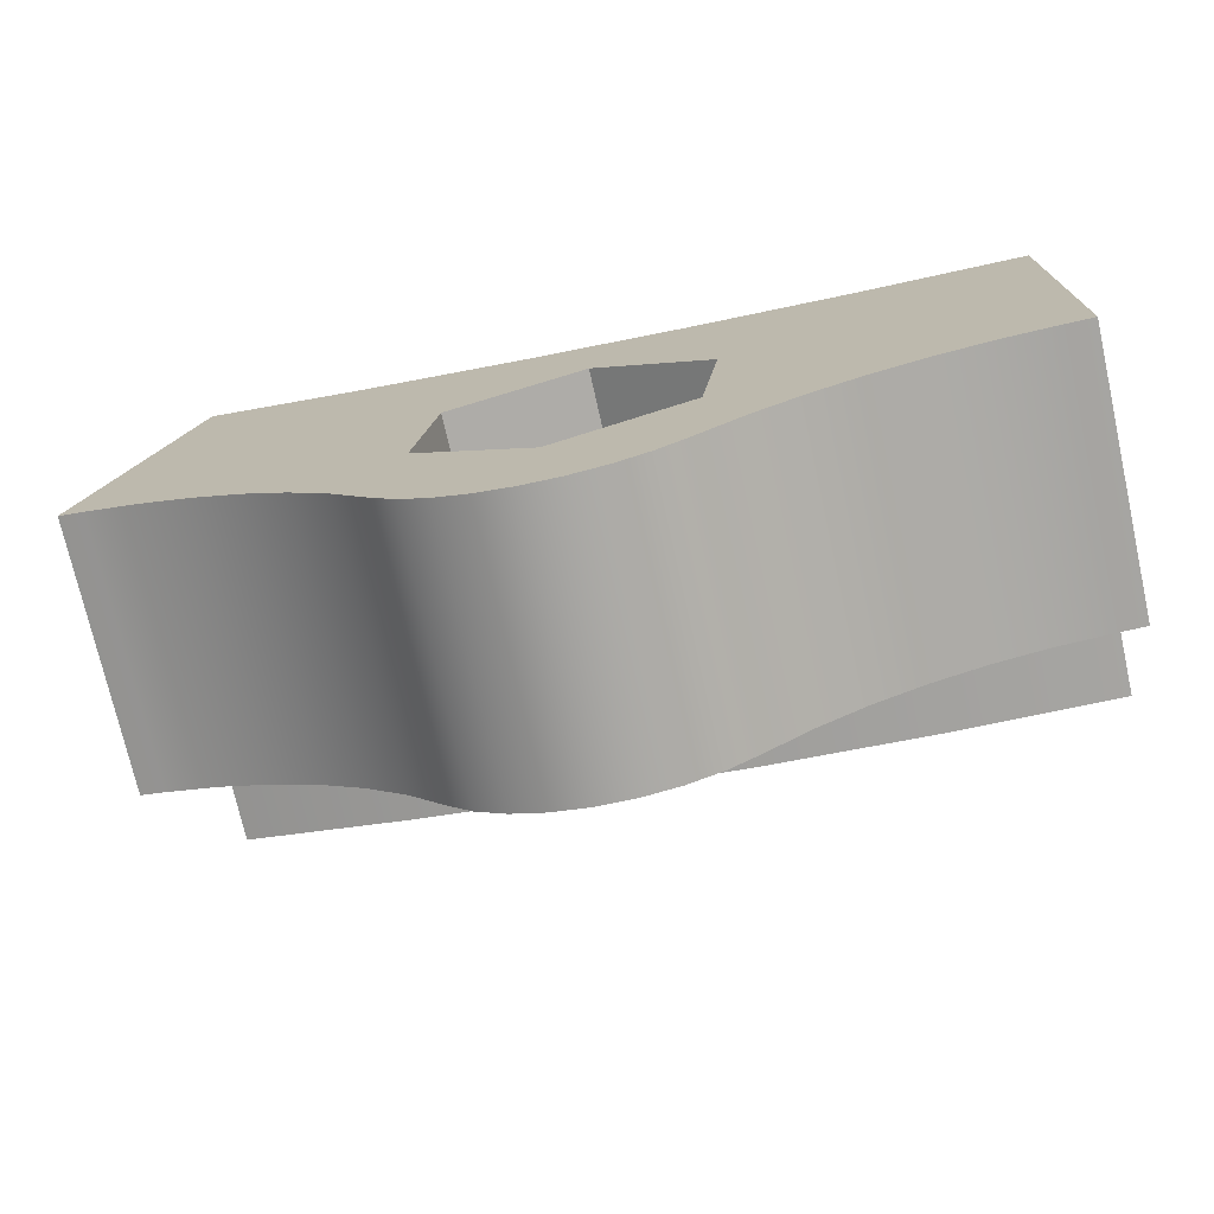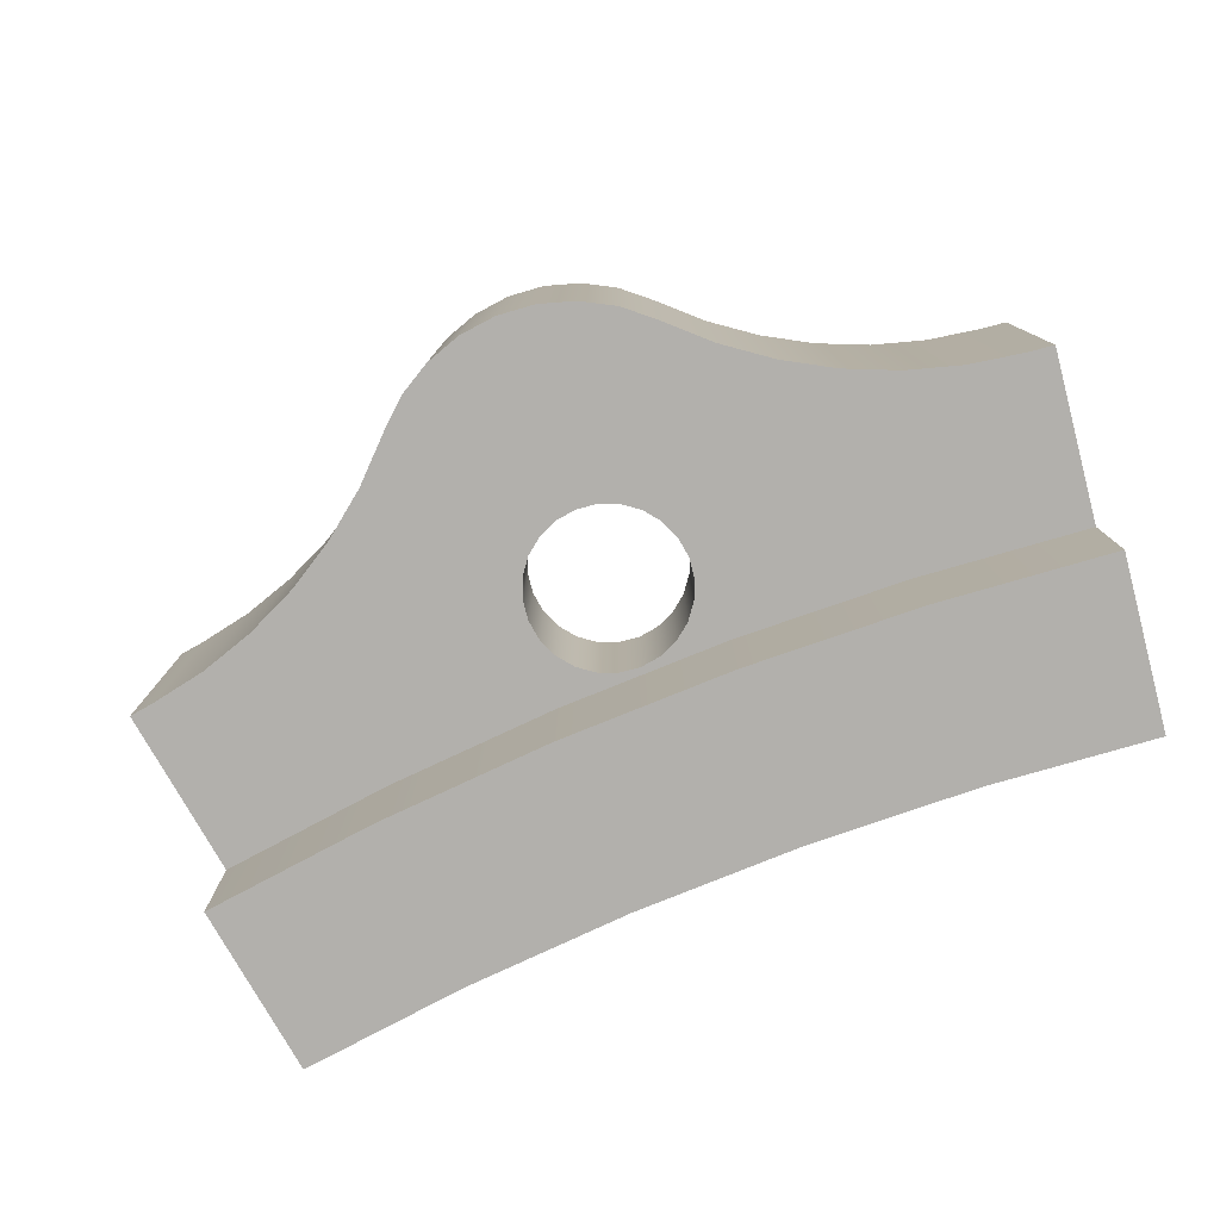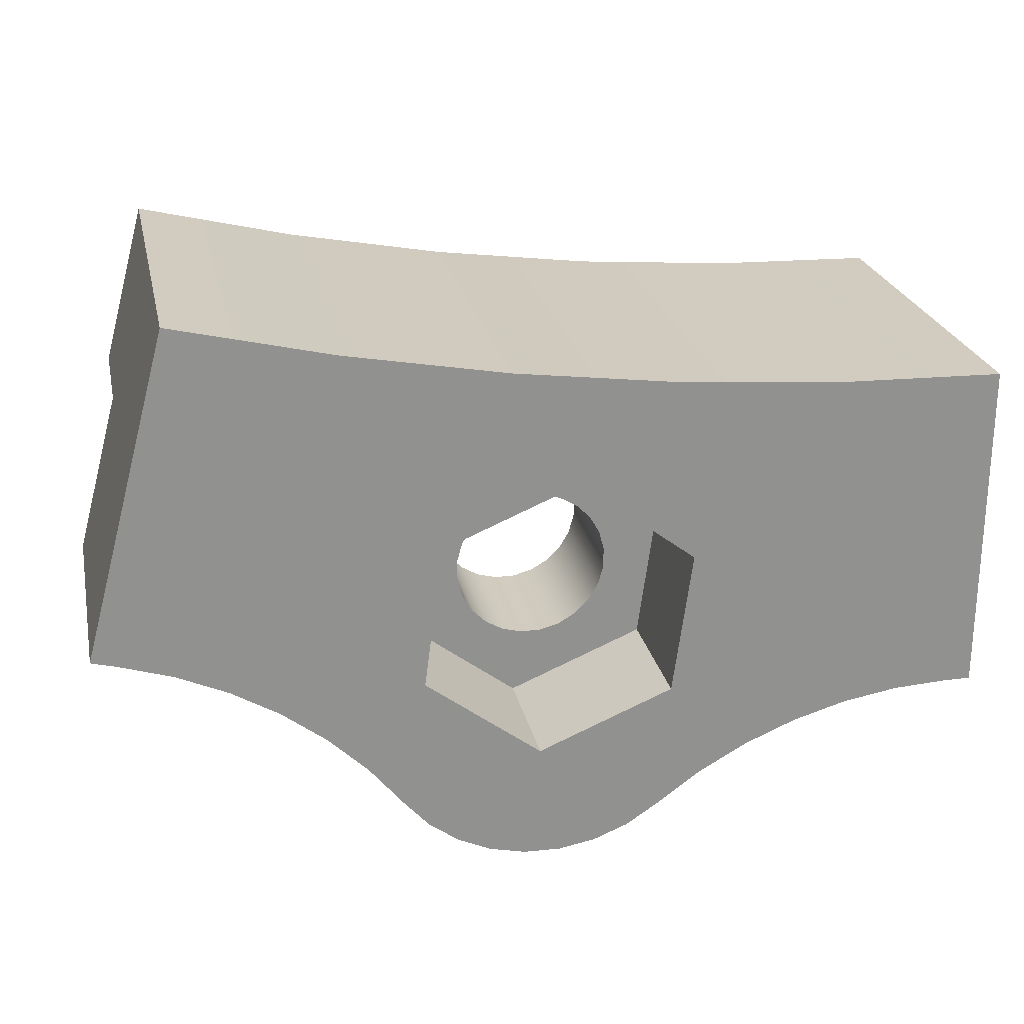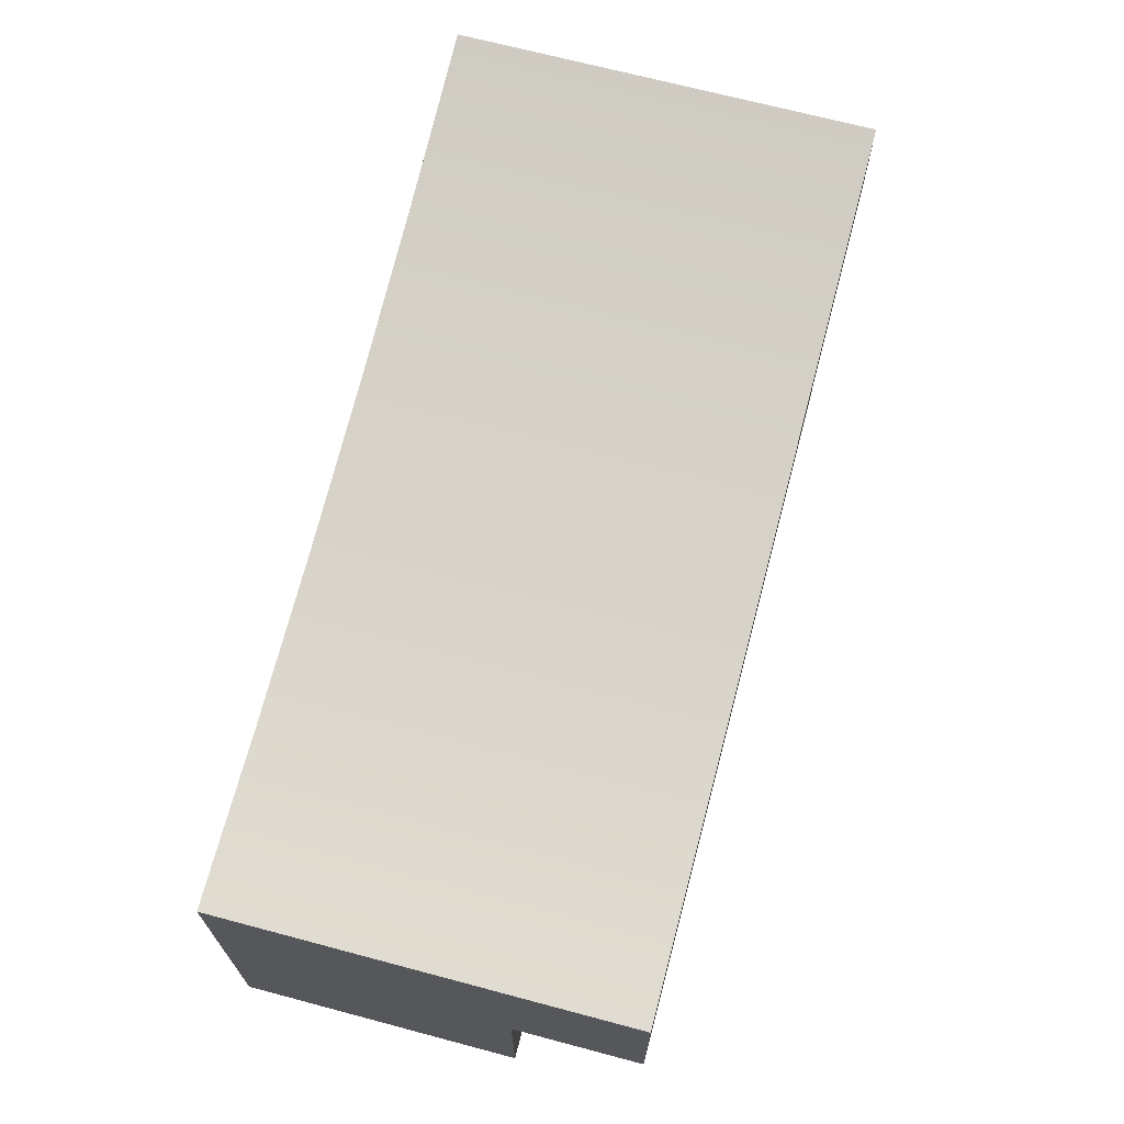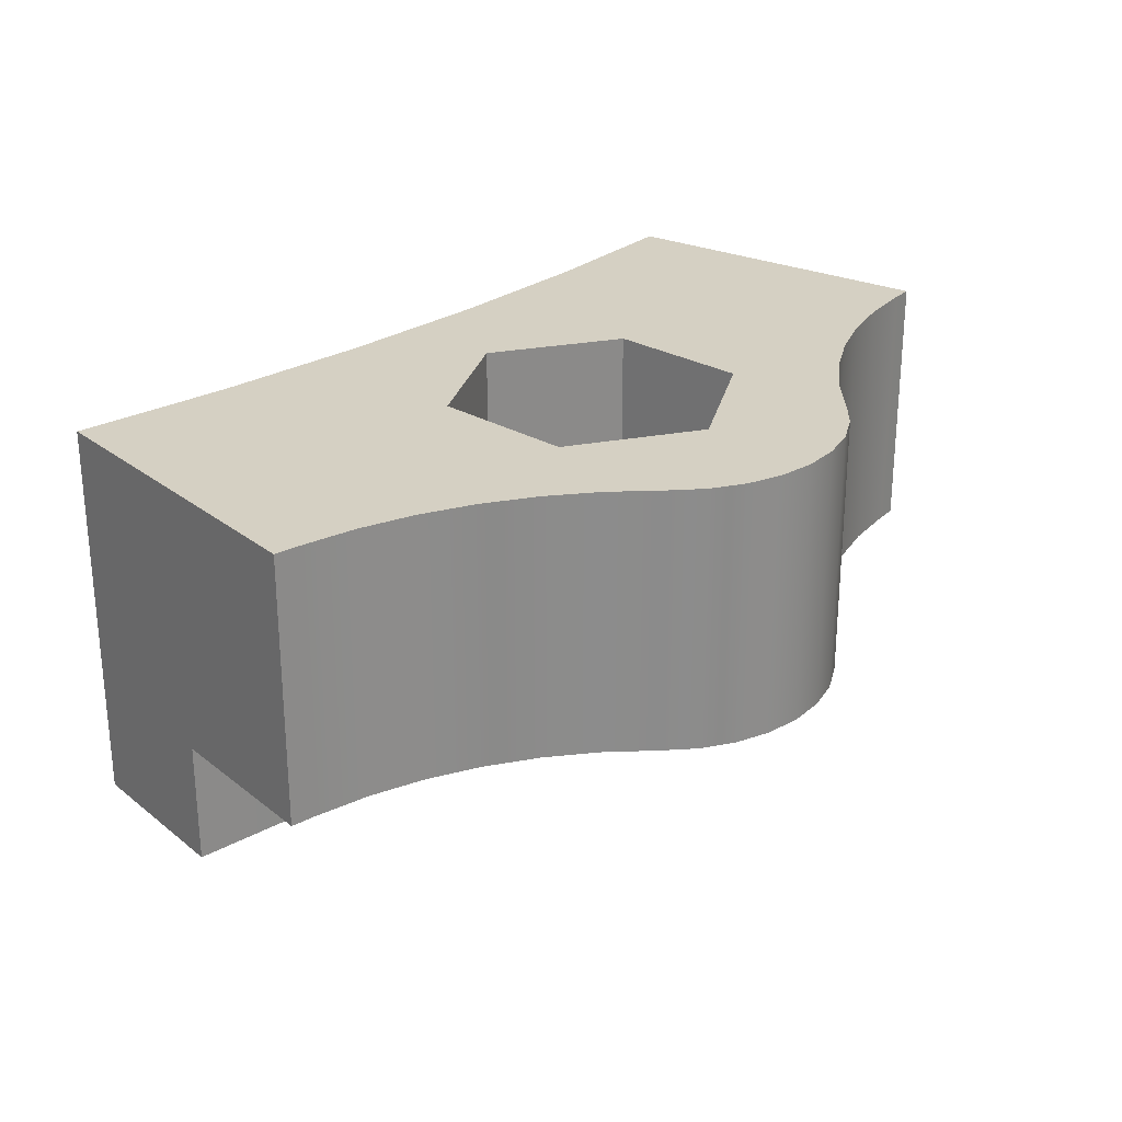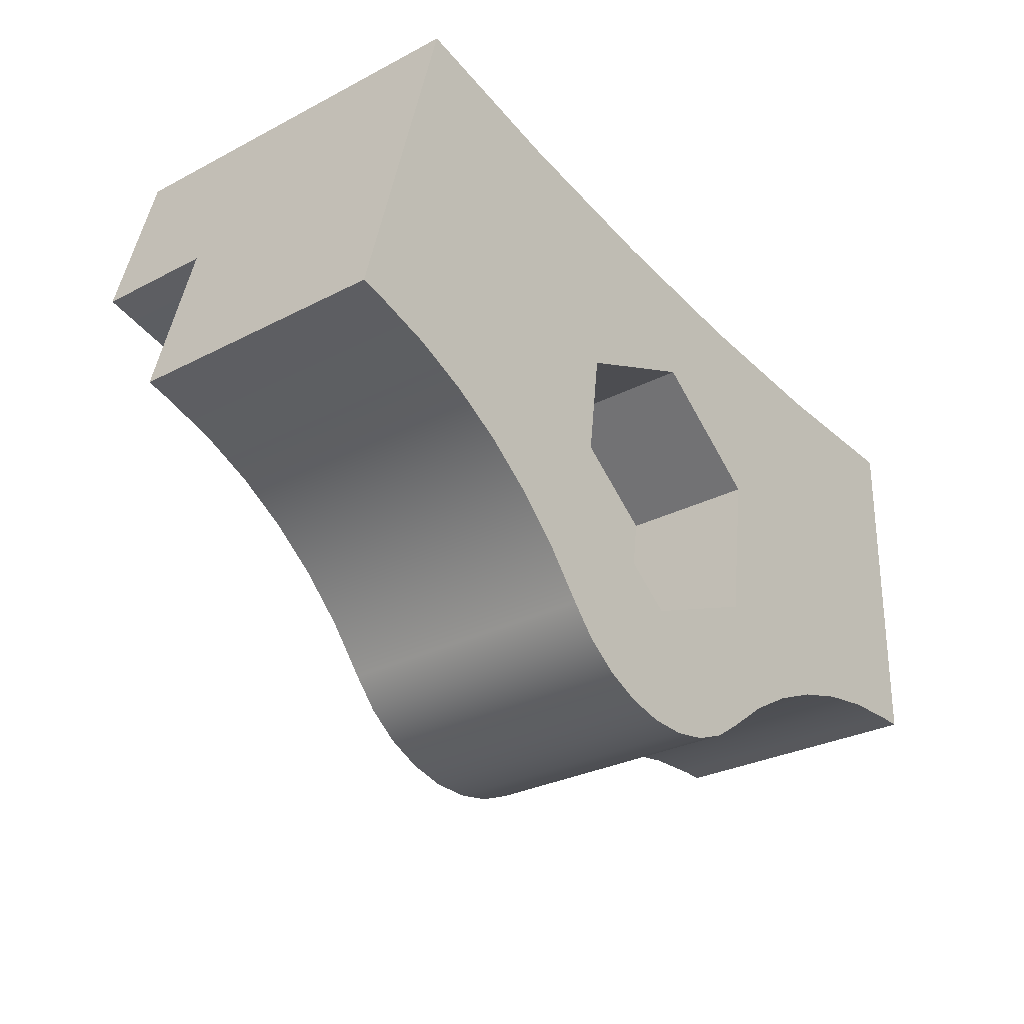
<metadata>
{"format":"obj","ext":"obj","renderer":"f3d","projection":"perspective","resolution":1024,"background":"white","views":[{"elev":-73.6,"azim":-167.4,"up":"+Z"},{"elev":-78.7,"azim":-165.4,"up":"+Y"},{"elev":24.3,"azim":168.0,"up":"+Z"},{"elev":69.1,"azim":-75.1,"up":"+Z"},{"elev":26.2,"azim":125.6,"up":"+Y"},{"elev":-28.4,"azim":128.4,"up":"+Z"}]}
</metadata>
<code>
g rim_hole
v 0 40 -143
v 0 40 -136
v 0 35 -136
v 0 35 -129
v 0 51 -129
v 0 51 -143
v 33.39 35 -124.6
v 35.2 35 -131.4
v 35.2 40 -131.4
v 37.01 40 -138.1
v 37.01 51 -138.1
v 33.39 51 -124.6
v 0.3429 51 -143
v 0.6857 51 -143
v 1.029 51 -143
v 1.029 40 -143
v 0.6857 40 -143
v 0.3429 40 -143
v 6.751 35 -128.8
v 13.48 35 -128.3
v 20.18 35 -127.4
v 26.82 35 -126.2
v 26.82 51 -126.2
v 20.18 51 -127.4
v 13.48 51 -128.3
v 6.751 51 -128.8
v 36.68 51 -138.2
v 36.35 51 -138.3
v 36.02 51 -138.4
v 33.81 51 -139.1
v 31.7 51 -140.1
v 29.71 51 -141.3
v 27.88 51 -142.7
v 26.23 51 -144.3
v 24.77 51 -146.1
v 23.76 51 -147.3
v 22.53 51 -148.2
v 21.14 51 -148.9
v 19.64 51 -149.2
v 18.11 51 -149.3
v 16.6 51 -149
v 15.17 51 -148.4
v 13.89 51 -147.6
v 12.02 51 -146.2
v 10 51 -145.1
v 7.863 51 -144.1
v 5.635 51 -143.5
v 3.346 51 -143.1
v 19 51 -144.3
v 23.81 51 -140.6
v 23.02 51 -134.6
v 17.42 51 -132.3
v 12.61 51 -136
v 13.4 51 -142
v 36.68 40 -138.2
v 36.35 40 -138.3
v 36.02 40 -138.4
v 7.118 35 -135.8
v 14.22 35 -135.3
v 21.28 35 -134.3
v 28.28 35 -133
v 3.346 40 -143.1
v 5.635 40 -143.5
v 7.863 40 -144.1
v 10 40 -145.1
v 12.02 40 -146.2
v 13.89 40 -147.6
v 15.17 40 -148.4
v 16.6 40 -149
v 18.11 40 -149.3
v 19.64 40 -149.2
v 21.14 40 -148.9
v 22.53 40 -148.2
v 23.76 40 -147.3
v 24.77 40 -146.1
v 26.23 40 -144.3
v 27.88 40 -142.7
v 29.71 40 -141.3
v 31.7 40 -140.1
v 33.81 40 -139.1
v 28.28 40 -133
v 21.28 40 -134.3
v 14.22 40 -135.3
v 7.118 40 -135.8
v 21.43 40 -137.9
v 21.43 40 -138.7
v 21.21 40 -139.6
v 20.79 40 -140.3
v 20.19 40 -140.9
v 19.45 40 -141.3
v 18.63 40 -141.5
v 17.78 40 -141.5
v 16.96 40 -141.3
v 16.23 40 -140.9
v 15.63 40 -140.3
v 15.21 40 -139.6
v 14.99 40 -138.7
v 14.99 40 -137.9
v 15.21 40 -137.1
v 15.63 40 -136.3
v 16.23 40 -135.7
v 16.96 40 -135.3
v 17.78 40 -135.1
v 18.63 40 -135.1
v 19.45 40 -135.3
v 20.19 40 -135.7
v 20.79 40 -136.3
v 21.21 40 -137.1
v 21.43 45.5 -137.9
v 21.43 45.5 -138.7
v 21.21 45.5 -139.6
v 20.79 45.5 -140.3
v 20.19 45.5 -140.9
v 19.45 45.5 -141.3
v 18.63 45.5 -141.5
v 17.78 45.5 -141.5
v 16.96 45.5 -141.3
v 16.23 45.5 -140.9
v 15.63 45.5 -140.3
v 15.21 45.5 -139.6
v 14.99 45.5 -138.7
v 14.99 45.5 -137.9
v 15.21 45.5 -137.1
v 15.63 45.5 -136.3
v 16.23 45.5 -135.7
v 16.96 45.5 -135.3
v 17.78 45.5 -135.1
v 18.63 45.5 -135.1
v 19.45 45.5 -135.3
v 20.19 45.5 -135.7
v 20.79 45.5 -136.3
v 21.21 45.5 -137.1
v 19 45.5 -144.3
v 23.81 45.5 -140.6
v 13.4 45.5 -142
v 12.61 45.5 -136
v 17.42 45.5 -132.3
v 23.02 45.5 -134.6
f 1 2 6
f 6 2 5
f 5 2 4
f 4 2 3
f 8 9 7
f 7 9 12
f 12 9 11
f 11 9 10
f 1 6 18
f 18 6 13
f 18 13 17
f 17 13 14
f 17 14 16
f 16 14 15
f 4 19 5
f 5 19 26
f 26 19 20
f 26 20 25
f 25 20 21
f 25 21 24
f 24 21 22
f 24 22 23
f 23 22 7
f 23 7 12
f 6 5 13
f 13 5 14
f 14 5 15
f 15 5 48
f 48 5 47
f 47 5 26
f 47 26 46
f 46 26 45
f 45 26 53
f 45 53 44
f 44 53 54
f 44 54 43
f 43 54 42
f 42 54 41
f 41 54 49
f 41 49 40
f 40 49 39
f 39 49 38
f 38 49 37
f 37 49 50
f 37 50 36
f 36 50 35
f 35 50 34
f 34 50 51
f 34 51 33
f 33 51 23
f 33 23 32
f 32 23 31
f 31 23 12
f 31 12 30
f 30 12 29
f 29 12 28
f 28 12 27
f 27 12 11
f 26 25 53
f 53 25 52
f 52 25 24
f 52 24 51
f 51 24 23
f 11 10 27
f 27 10 55
f 27 55 28
f 28 55 56
f 28 56 29
f 29 56 57
f 4 3 19
f 19 3 20
f 20 3 58
f 20 58 59
f 20 59 21
f 21 59 60
f 21 60 61
f 61 8 21
f 21 8 22
f 22 8 7
f 1 18 2
f 2 18 17
f 2 17 16
f 16 62 2
f 2 62 84
f 84 62 63
f 84 63 64
f 64 65 84
f 84 65 66
f 84 66 83
f 83 66 67
f 83 67 97
f 97 67 68
f 97 68 96
f 96 68 95
f 95 68 69
f 95 69 94
f 94 69 70
f 94 70 93
f 93 70 92
f 92 70 71
f 92 71 91
f 91 71 90
f 90 71 72
f 90 72 89
f 89 72 88
f 88 72 73
f 88 73 87
f 87 73 74
f 87 74 86
f 86 74 85
f 85 74 75
f 85 75 82
f 82 75 76
f 82 76 81
f 81 76 77
f 81 77 78
f 78 79 81
f 81 79 80
f 81 80 9
f 9 80 57
f 9 57 56
f 56 55 9
f 9 55 10
f 83 103 82
f 82 103 104
f 82 104 105
f 97 98 83
f 83 98 99
f 83 99 100
f 100 101 83
f 83 101 102
f 83 102 103
f 105 106 82
f 82 106 107
f 82 107 108
f 108 85 82
f 108 132 85
f 85 132 109
f 85 109 86
f 86 109 110
f 86 110 87
f 87 110 111
f 87 111 88
f 88 111 112
f 88 112 89
f 89 112 113
f 89 113 90
f 90 113 114
f 90 114 91
f 91 114 115
f 91 115 92
f 92 115 116
f 92 116 93
f 93 116 117
f 93 117 94
f 94 117 118
f 94 118 95
f 95 118 119
f 95 119 96
f 96 119 120
f 96 120 97
f 97 120 121
f 97 121 98
f 98 121 122
f 98 122 99
f 99 122 123
f 99 123 100
f 100 123 124
f 100 124 101
f 101 124 125
f 101 125 102
f 102 125 126
f 102 126 103
f 103 126 127
f 103 127 104
f 104 127 128
f 104 128 105
f 105 128 129
f 105 129 106
f 106 129 130
f 106 130 107
f 107 130 131
f 107 131 108
f 108 131 132
f 50 49 134
f 134 49 133
f 49 54 133
f 133 54 135
f 54 53 135
f 135 53 136
f 53 52 136
f 136 52 137
f 52 51 137
f 137 51 138
f 51 50 138
f 138 50 134
f 2 84 3
f 3 84 58
f 58 84 83
f 58 83 59
f 59 83 82
f 59 82 60
f 60 82 81
f 60 81 61
f 61 81 9
f 61 9 8
f 132 138 109
f 109 138 134
f 109 134 110
f 110 134 111
f 111 134 112
f 112 134 133
f 112 133 113
f 113 133 114
f 114 133 115
f 115 133 116
f 116 133 117
f 117 133 118
f 118 133 135
f 118 135 119
f 119 135 120
f 120 135 121
f 121 135 136
f 121 136 122
f 122 136 123
f 123 136 124
f 124 136 137
f 124 137 125
f 125 137 126
f 126 137 127
f 127 137 128
f 128 137 129
f 129 137 130
f 130 137 138
f 130 138 131
f 131 138 132
f 57 80 29
f 29 80 30
f 30 80 79
f 30 79 31
f 31 79 78
f 31 78 32
f 32 78 77
f 32 77 33
f 33 77 76
f 33 76 34
f 34 76 35
f 35 76 75
f 35 75 36
f 36 75 74
f 36 74 73
f 36 73 37
f 37 73 72
f 37 72 38
f 38 72 71
f 38 71 39
f 39 71 70
f 39 70 40
f 40 70 69
f 40 69 41
f 41 69 68
f 41 68 42
f 42 68 67
f 42 67 43
f 67 66 43
f 43 66 44
f 44 66 65
f 44 65 45
f 45 65 64
f 45 64 46
f 46 64 63
f 46 63 47
f 47 63 62
f 47 62 48
f 48 62 15
f 15 62 16

</code>
